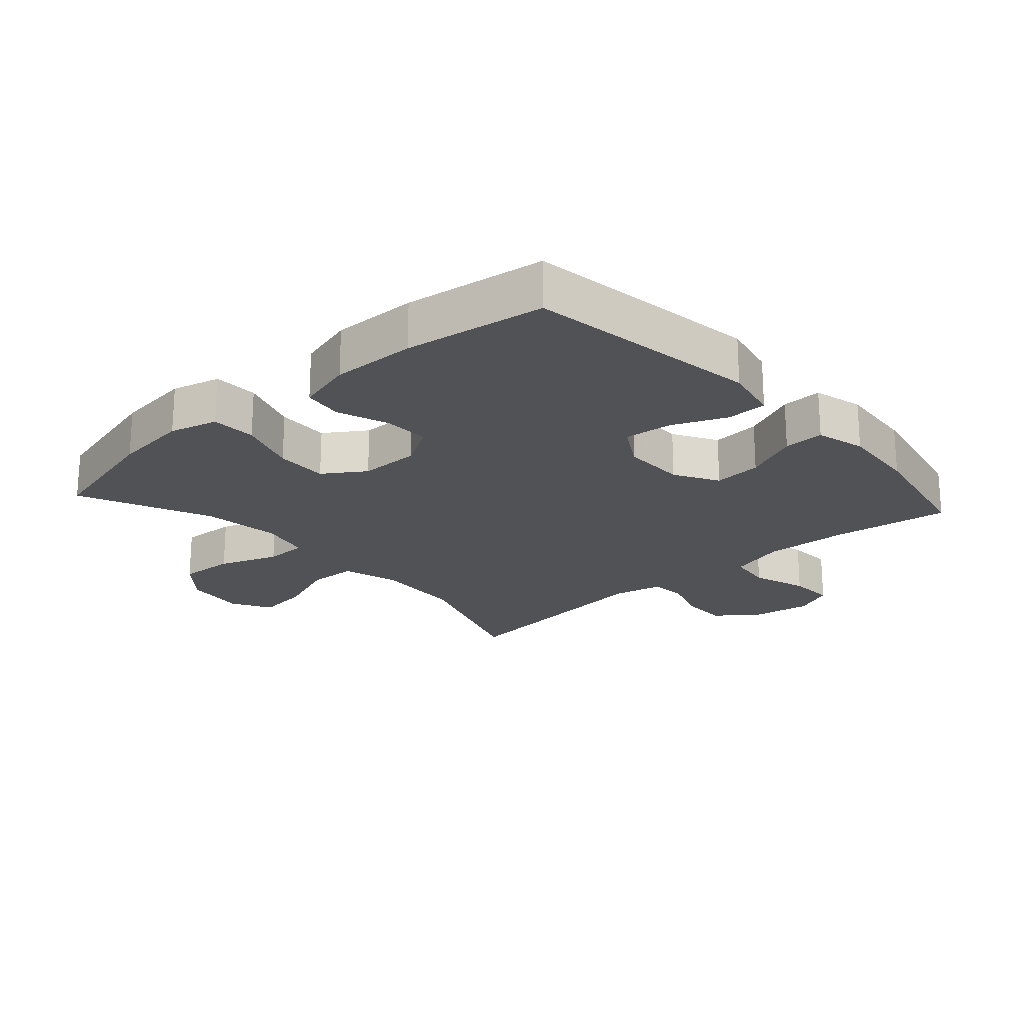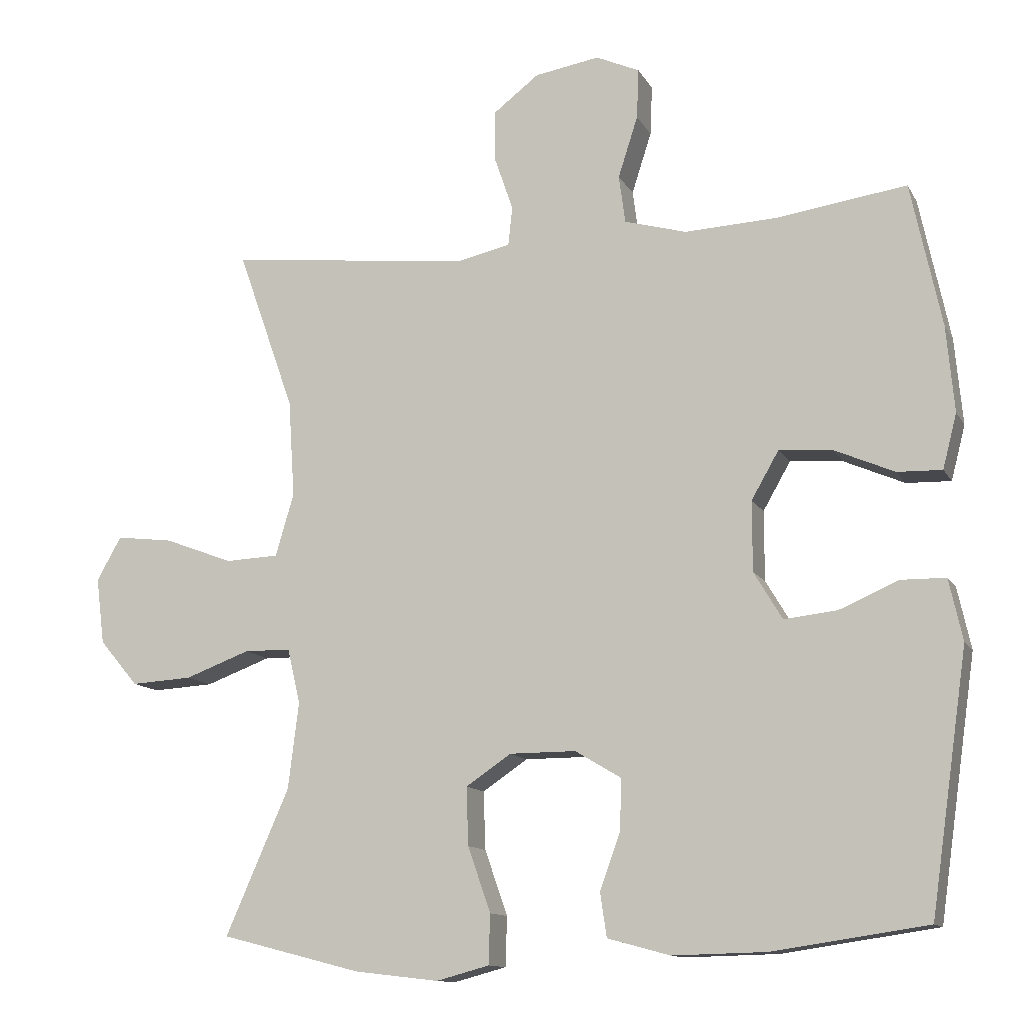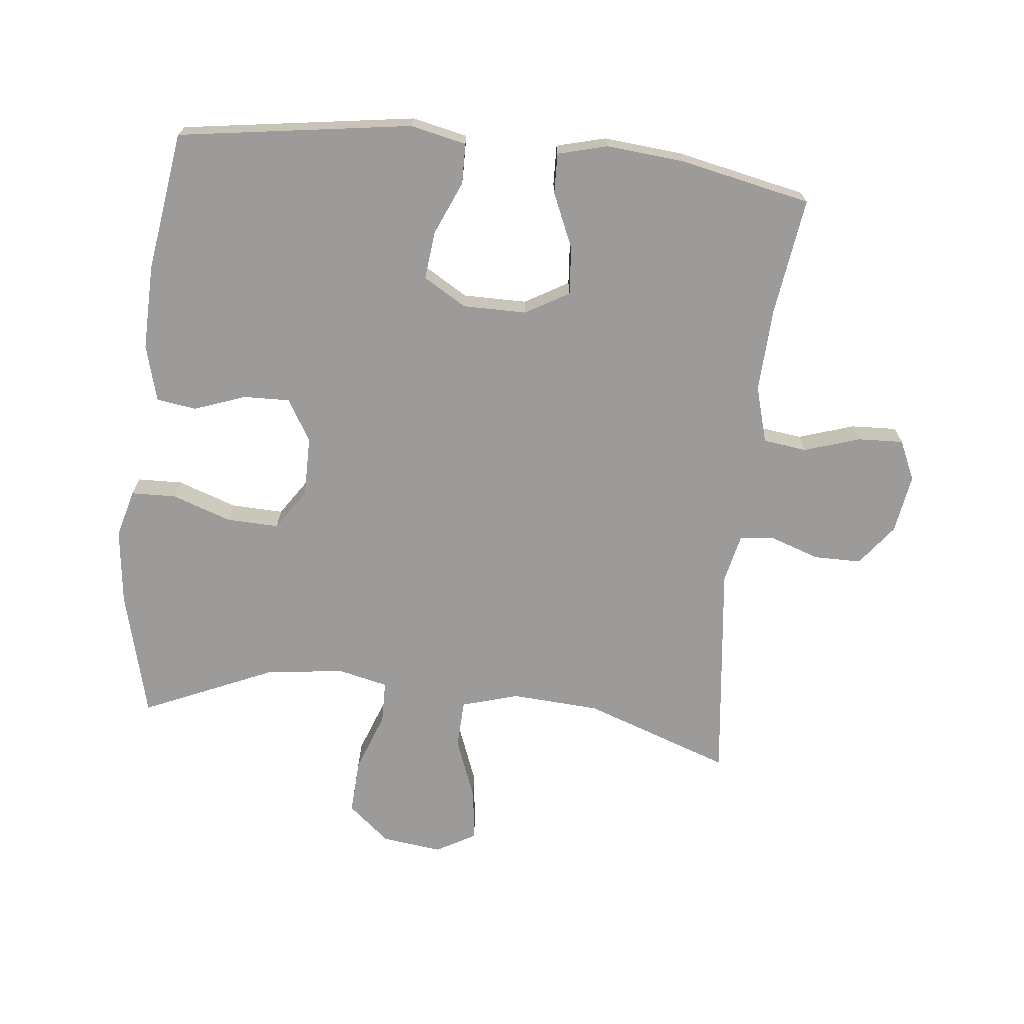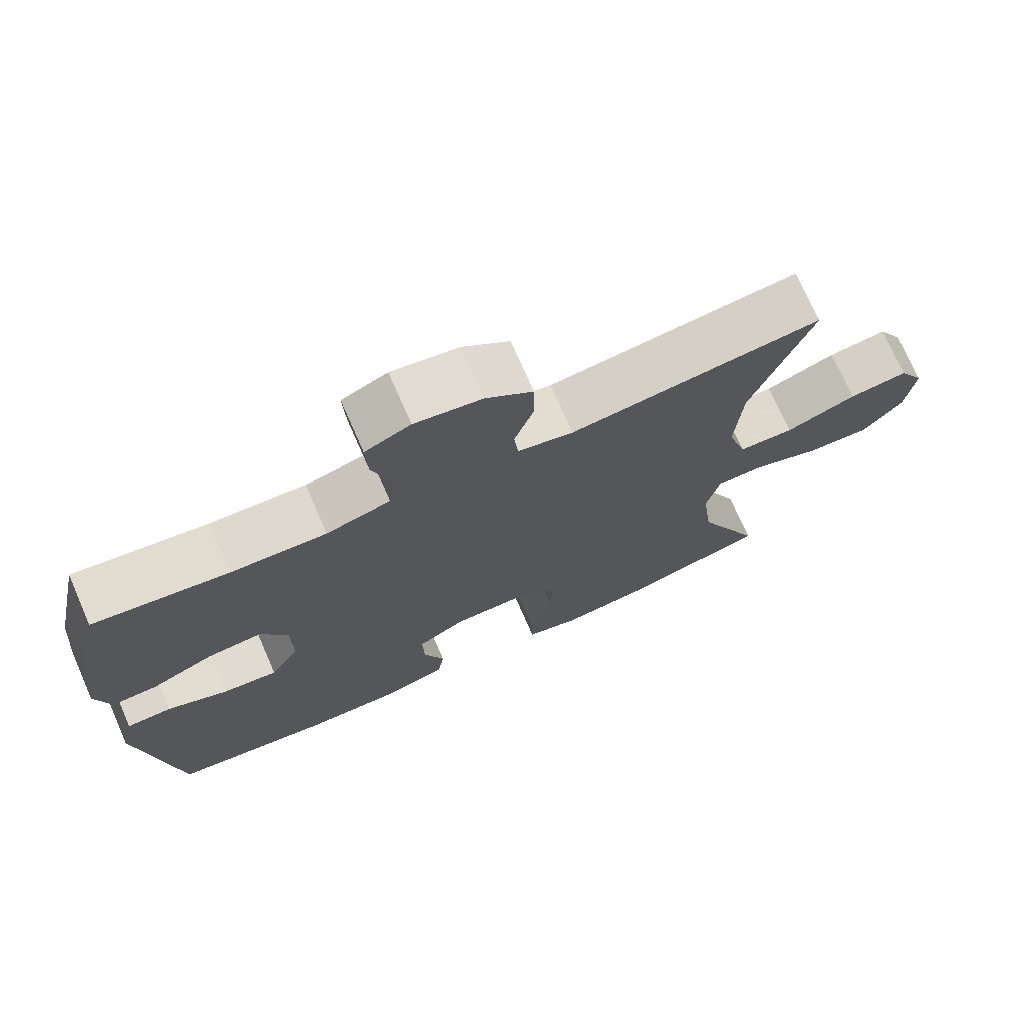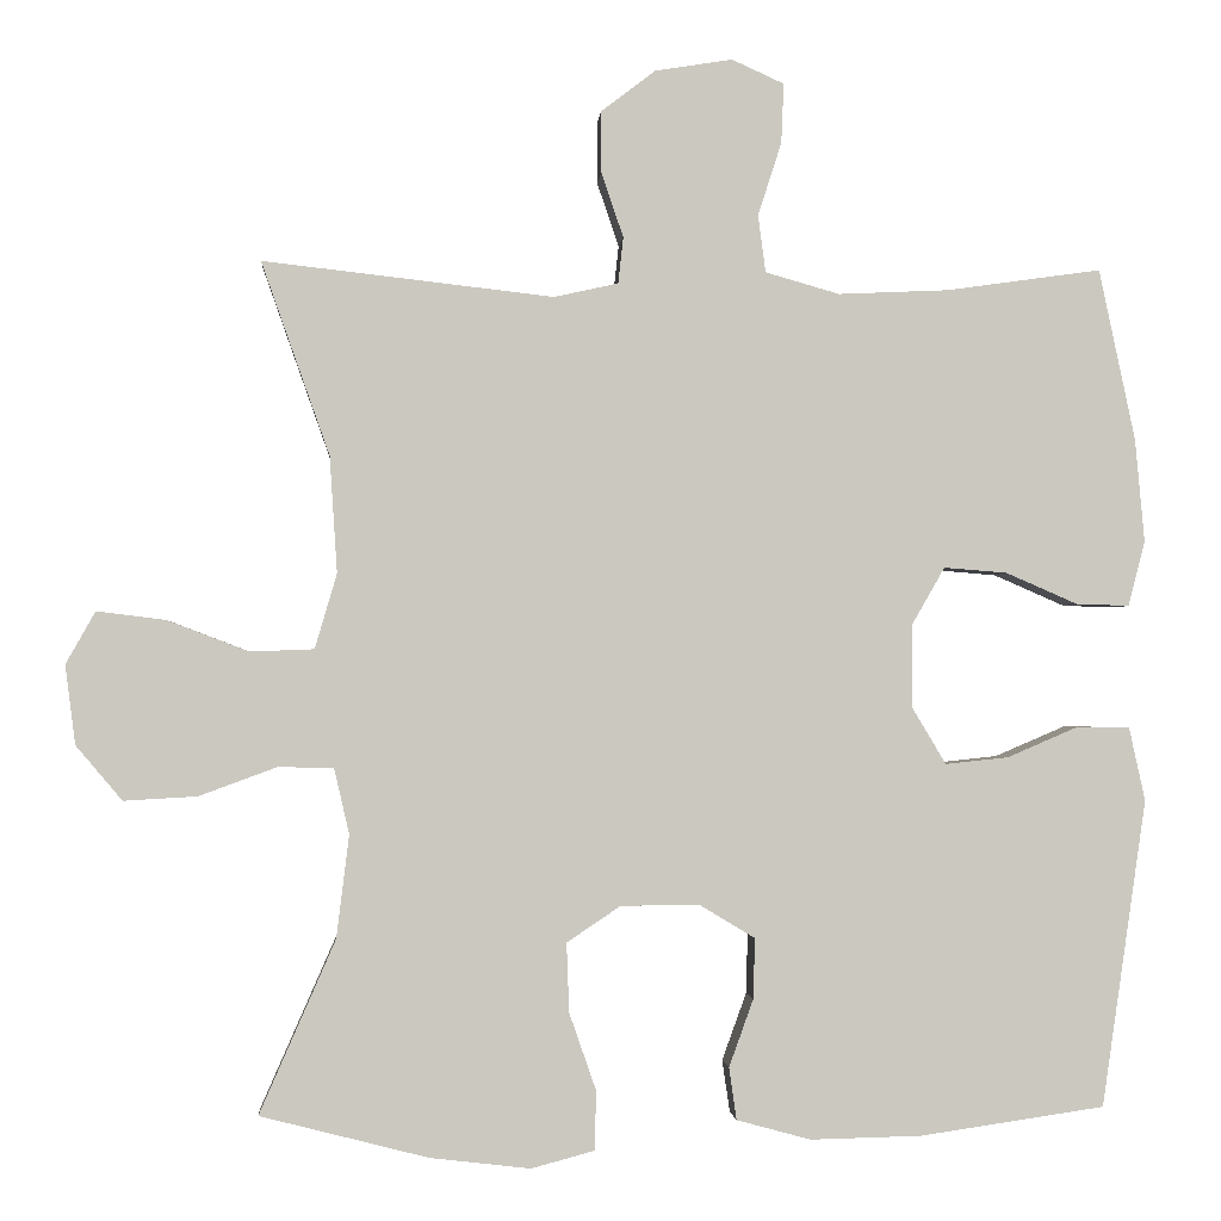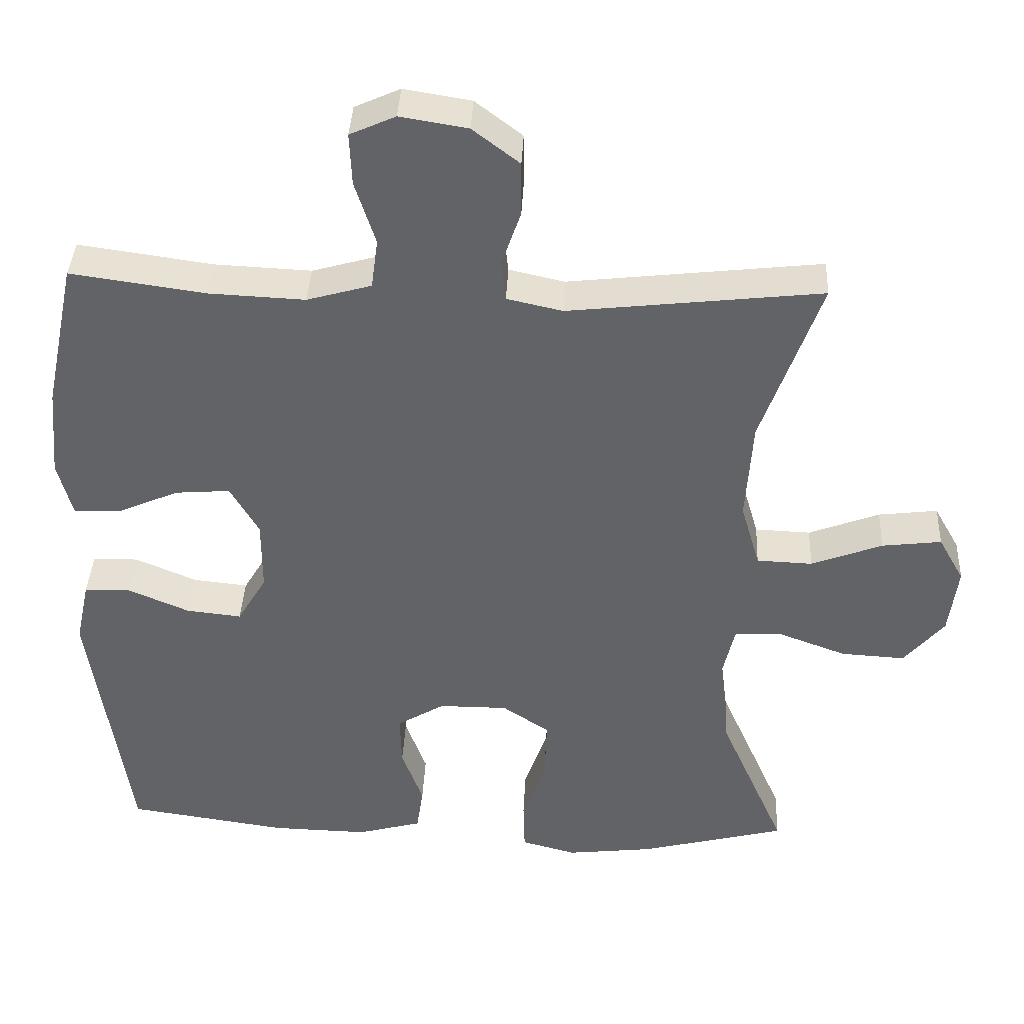
<metadata>
{"format":"obj","ext":"obj","renderer":"f3d","projection":"perspective","resolution":1024,"background":"white","views":[{"elev":-21.3,"azim":-138.1,"up":"+Y"},{"elev":-12.3,"azim":-160.9,"up":"+Z"},{"elev":-69.8,"azim":-96.1,"up":"+Y"},{"elev":73.4,"azim":-23.7,"up":"+Z"},{"elev":-1.6,"azim":175.6,"up":"+Z"},{"elev":38.7,"azim":2.7,"up":"+Z"}]}
</metadata>
<code>
v 0.5 0.07 -0.5
v 0.301 0.07 -0.551
v 0.182 0.07 -0.565
v 0.107 0.07 -0.545
v 0.105 0.07 -0.475
v 0.137 0.07 -0.383
v 0.14 0.07 -0.301
v 0.076 0.07 -0.258
v -0.018 0.07 -0.258
v -0.083 0.07 -0.297
v -0.081 0.07 -0.369
v -0.052 0.07 -0.449
v -0.061 0.07 -0.511
v -0.149 0.07 -0.535
v -0.281 0.07 -0.532
v -0.5 0.07 -0.5
v -0.553 0.07 -0.136
v -0.534 0.07 -0.049
v -0.471 0.07 -0.048
v -0.387 0.07 -0.084
v -0.312 0.07 -0.092
v -0.272 0.07 -0.025
v -0.272 0.07 0.074
v -0.311 0.07 0.142
v -0.386 0.07 0.136
v -0.471 0.07 0.099
v -0.534 0.07 0.097
v -0.554 0.07 0.174
v -0.543 0.07 0.296
v -0.5 0.07 0.5
v -0.316 0.07 0.474
v -0.185 0.07 0.468
v -0.097 0.07 0.493
v -0.088 0.07 0.561
v -0.116 0.07 0.648
v -0.119 0.07 0.719
v -0.057 0.07 0.747
v 0.035 0.07 0.732
v 0.099 0.07 0.683
v 0.099 0.07 0.609
v 0.073 0.07 0.533
v 0.079 0.07 0.478
v 0.155 0.07 0.461
v 0.5 0.07 0.5
v 0.419 0.07 0.271
v 0.41 0.07 0.133
v 0.436 0.07 0.044
v 0.512 0.07 0.041
v 0.609 0.07 0.078
v 0.69 0.07 0.088
v 0.725 0.07 0.026
v 0.713 0.07 -0.068
v 0.658 0.07 -0.133
v 0.571 0.07 -0.128
v 0.479 0.07 -0.094
v 0.413 0.07 -0.095
v 0.395 0.07 -0.173
v 0.41 0.07 -0.295
v 0.5 0 -0.5
v 0.301 0 -0.551
v 0.182 0 -0.565
v 0.107 0 -0.545
v 0.105 0 -0.475
v 0.137 0 -0.383
v 0.14 0 -0.301
v 0.076 0 -0.258
v -0.018 0 -0.258
v -0.083 0 -0.297
v -0.081 0 -0.369
v -0.052 0 -0.449
v -0.061 0 -0.511
v -0.149 0 -0.535
v -0.281 0 -0.532
v -0.5 0 -0.5
v -0.553 0 -0.136
v -0.534 0 -0.049
v -0.471 0 -0.048
v -0.387 0 -0.084
v -0.312 0 -0.092
v -0.272 0 -0.025
v -0.272 0 0.074
v -0.311 0 0.142
v -0.386 0 0.136
v -0.471 0 0.099
v -0.534 0 0.097
v -0.554 0 0.174
v -0.543 0 0.296
v -0.5 0 0.5
v -0.316 0 0.474
v -0.185 0 0.468
v -0.097 0 0.493
v -0.088 0 0.561
v -0.116 0 0.648
v -0.119 0 0.719
v -0.057 0 0.747
v 0.035 0 0.732
v 0.099 0 0.683
v 0.099 0 0.609
v 0.073 0 0.533
v 0.079 0 0.478
v 0.155 0 0.461
v 0.5 0 0.5
v 0.419 0 0.271
v 0.41 0 0.133
v 0.436 0 0.044
v 0.512 0 0.041
v 0.609 0 0.078
v 0.69 0 0.088
v 0.725 0 0.026
v 0.713 0 -0.068
v 0.658 0 -0.133
v 0.571 0 -0.128
v 0.479 0 -0.094
v 0.413 0 -0.095
v 0.395 0 -0.173
v 0.41 0 -0.295
f 53 54 55
f 52 53 55
f 51 52 55
f 50 51 55
f 49 50 55
f 48 49 55
f 47 48 55 56
f 46 47 56 57
f 43 44 45
f 42 43 45 46
f 39 40 41
f 38 39 41
f 37 38 41
f 36 37 41
f 35 36 41
f 34 35 41
f 33 34 41 42
f 42 46 57
f 33 42 57
f 32 33 57
f 29 30 31
f 28 29 31
f 27 28 31
f 26 27 31
f 25 26 31
f 24 25 31 32
f 18 19 20
f 17 18 20
f 16 17 20
f 15 16 20
f 14 15 20
f 13 14 20
f 12 13 20
f 11 12 20
f 10 11 20 21
f 9 10 21 22
f 4 5 6
f 3 4 6
f 2 3 6
f 1 2 6
f 58 1 6
f 58 6 7
f 58 7 8
f 57 58 8
f 32 57 8
f 24 32 8
f 23 24 8
f 8 9 22 23
f 113 112 111
f 113 111 110
f 113 110 109
f 113 109 108
f 113 108 107
f 113 107 106
f 114 113 106 105
f 115 114 105 104
f 103 102 101
f 104 103 101 100
f 99 98 97
f 99 97 96
f 99 96 95
f 99 95 94
f 99 94 93
f 99 93 92
f 100 99 92 91
f 115 104 100
f 115 100 91
f 115 91 90
f 89 88 87
f 89 87 86
f 89 86 85
f 89 85 84
f 89 84 83
f 90 89 83 82
f 78 77 76
f 78 76 75
f 78 75 74
f 78 74 73
f 78 73 72
f 78 72 71
f 78 71 70
f 78 70 69
f 79 78 69 68
f 80 79 68 67
f 64 63 62
f 64 62 61
f 64 61 60
f 64 60 59
f 64 59 116
f 65 64 116
f 66 65 116
f 66 116 115
f 66 115 90
f 66 90 82
f 66 82 81
f 81 80 67 66
f 1 59 60 2
f 2 60 61 3
f 3 61 62 4
f 4 62 63 5
f 5 63 64 6
f 6 64 65 7
f 7 65 66 8
f 8 66 67 9
f 9 67 68 10
f 10 68 69 11
f 11 69 70 12
f 12 70 71 13
f 13 71 72 14
f 14 72 73 15
f 15 73 74 16
f 16 74 75 17
f 17 75 76 18
f 18 76 77 19
f 19 77 78 20
f 20 78 79 21
f 21 79 80 22
f 22 80 81 23
f 23 81 82 24
f 24 82 83 25
f 25 83 84 26
f 26 84 85 27
f 27 85 86 28
f 28 86 87 29
f 29 87 88 30
f 30 88 89 31
f 31 89 90 32
f 32 90 91 33
f 33 91 92 34
f 34 92 93 35
f 35 93 94 36
f 36 94 95 37
f 37 95 96 38
f 38 96 97 39
f 39 97 98 40
f 40 98 99 41
f 41 99 100 42
f 42 100 101 43
f 43 101 102 44
f 44 102 103 45
f 45 103 104 46
f 46 104 105 47
f 47 105 106 48
f 48 106 107 49
f 49 107 108 50
f 50 108 109 51
f 51 109 110 52
f 52 110 111 53
f 53 111 112 54
f 54 112 113 55
f 55 113 114 56
f 56 114 115 57
f 57 115 116 58
f 58 116 59 1

</code>
